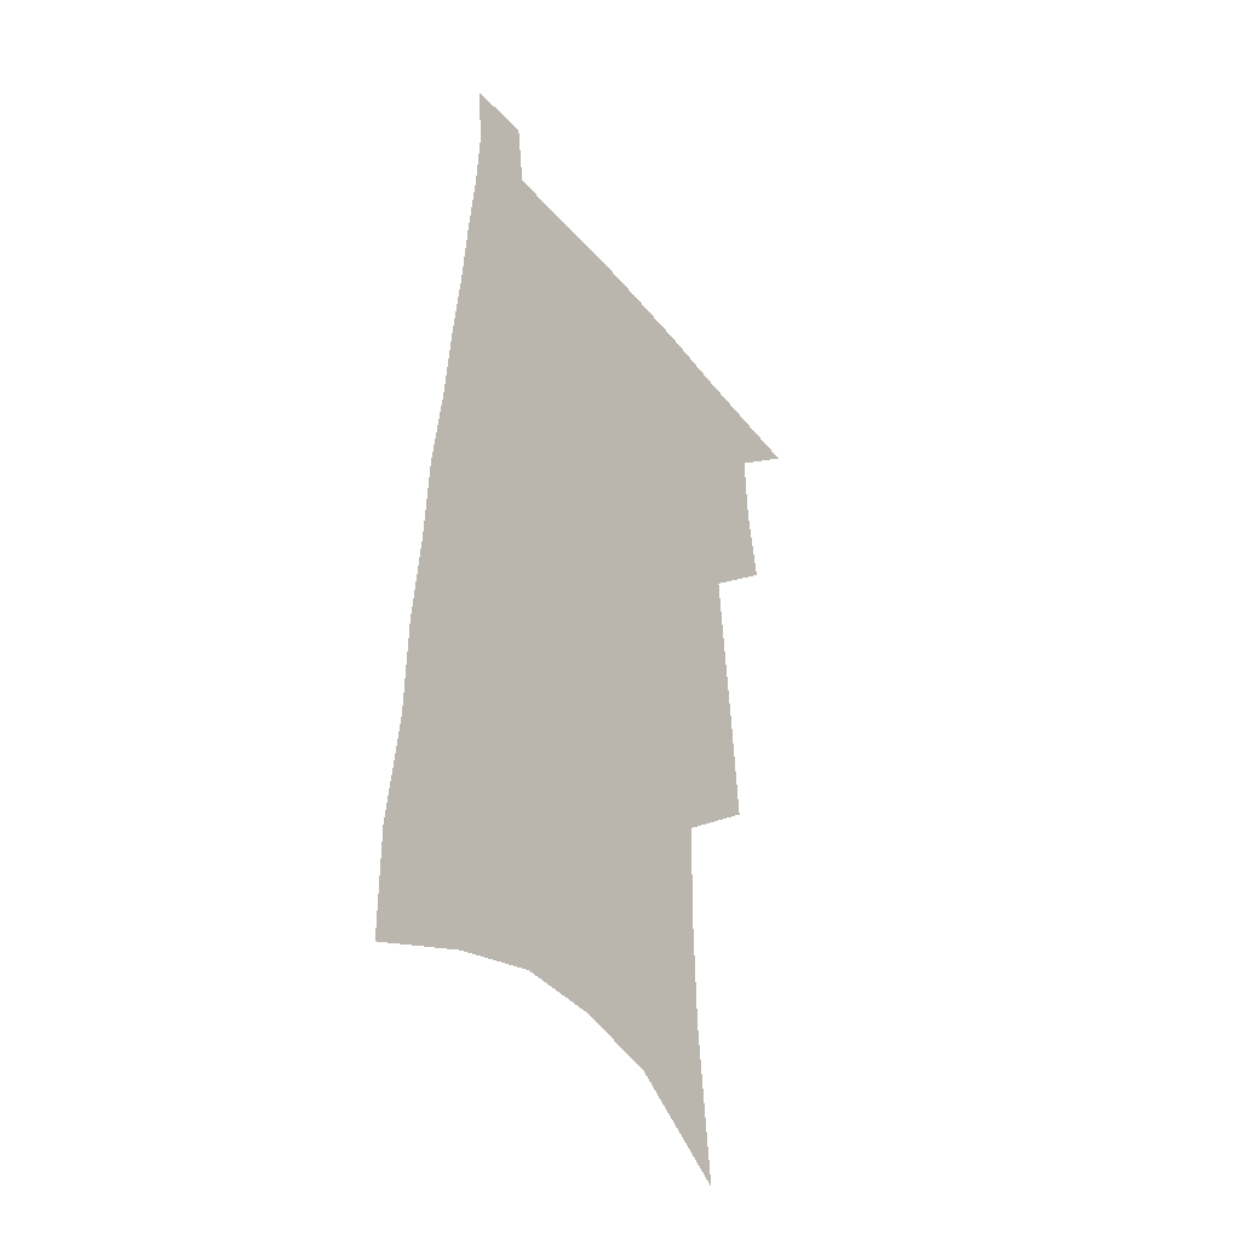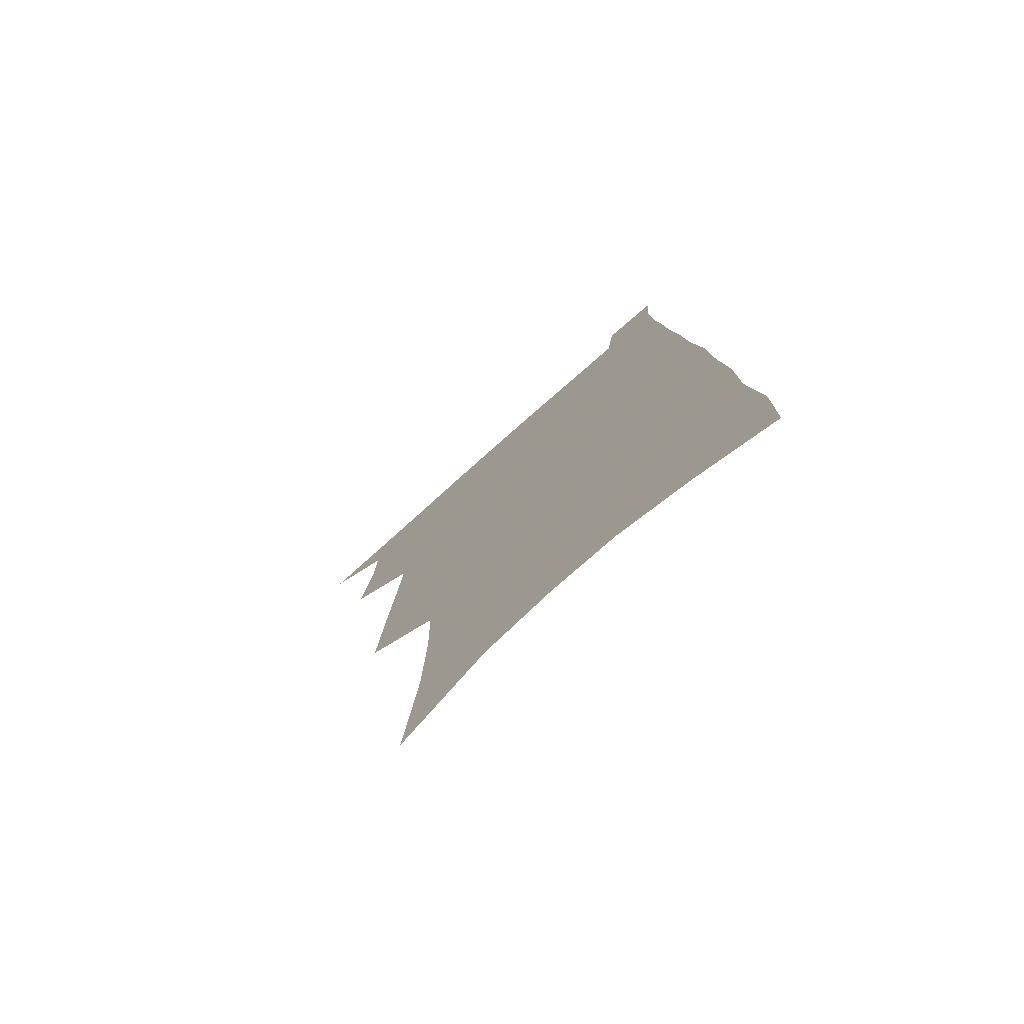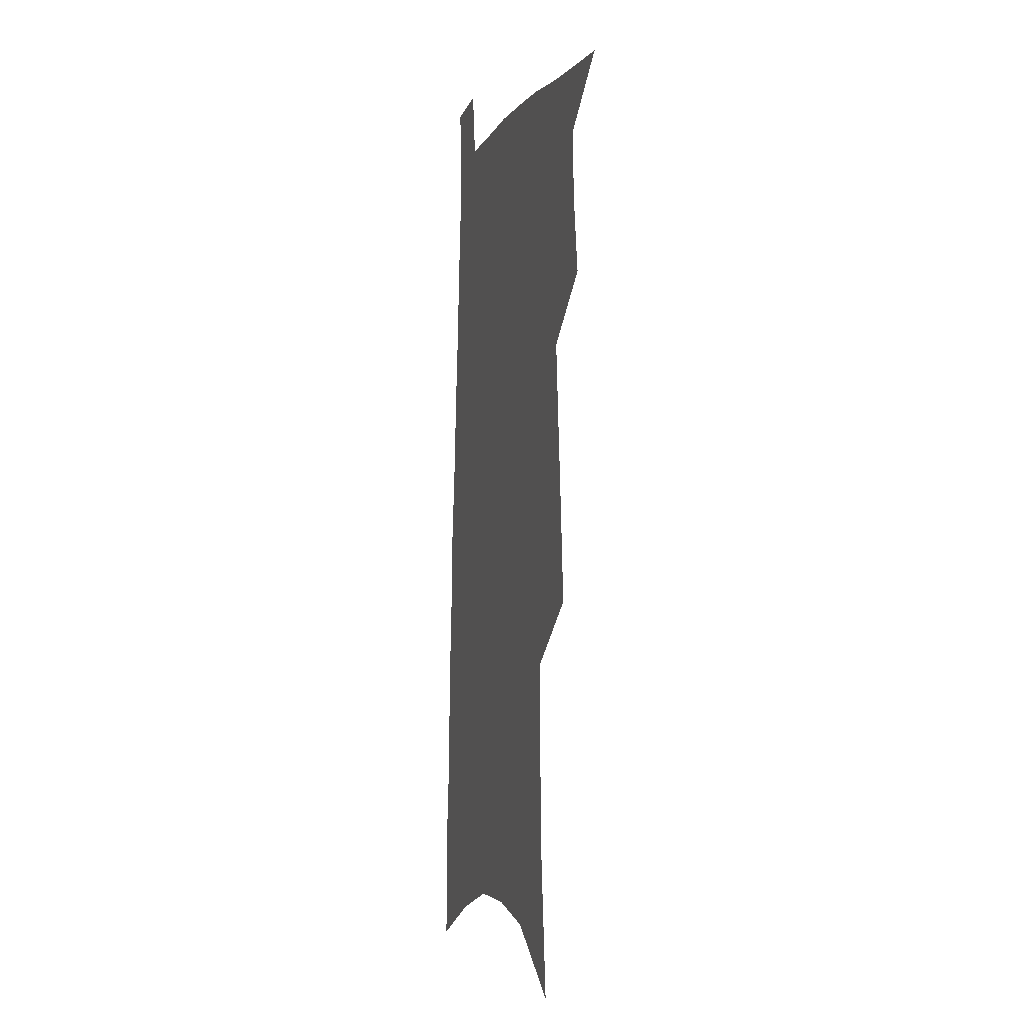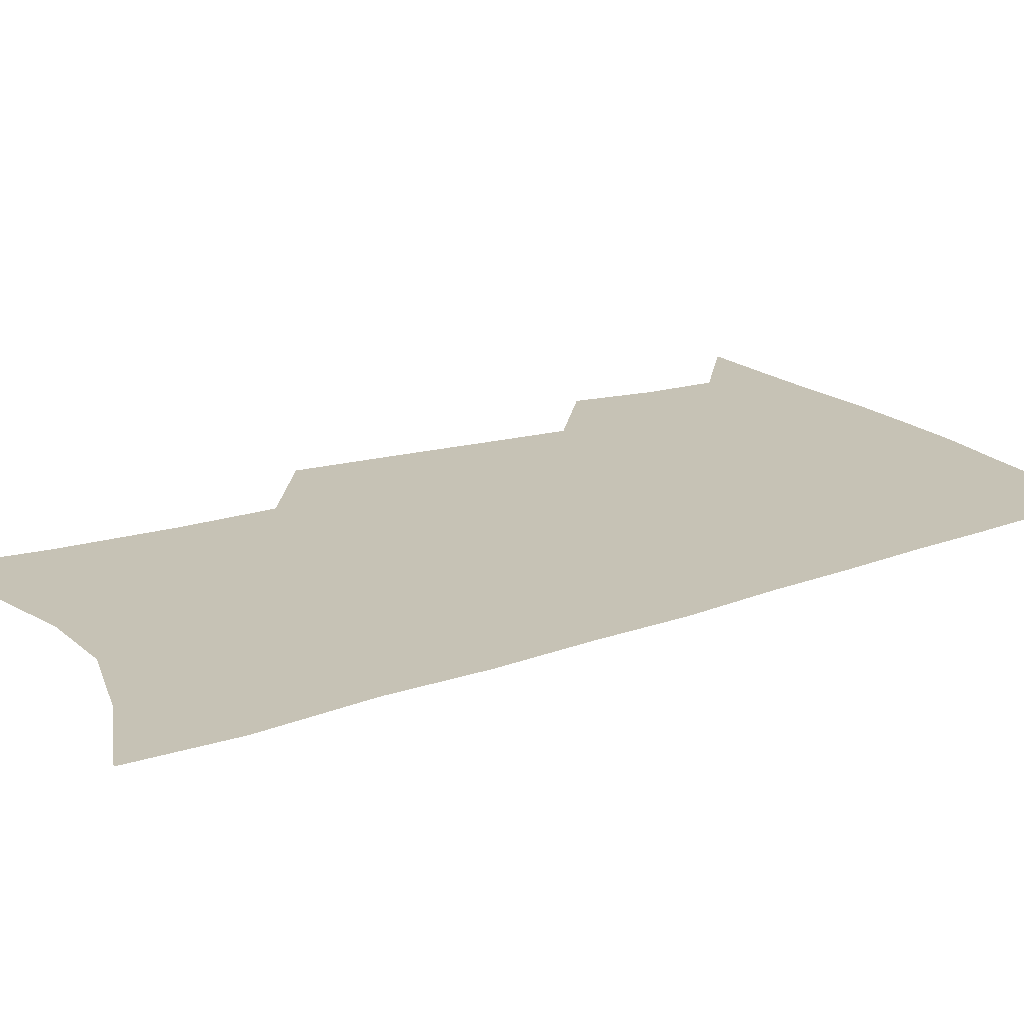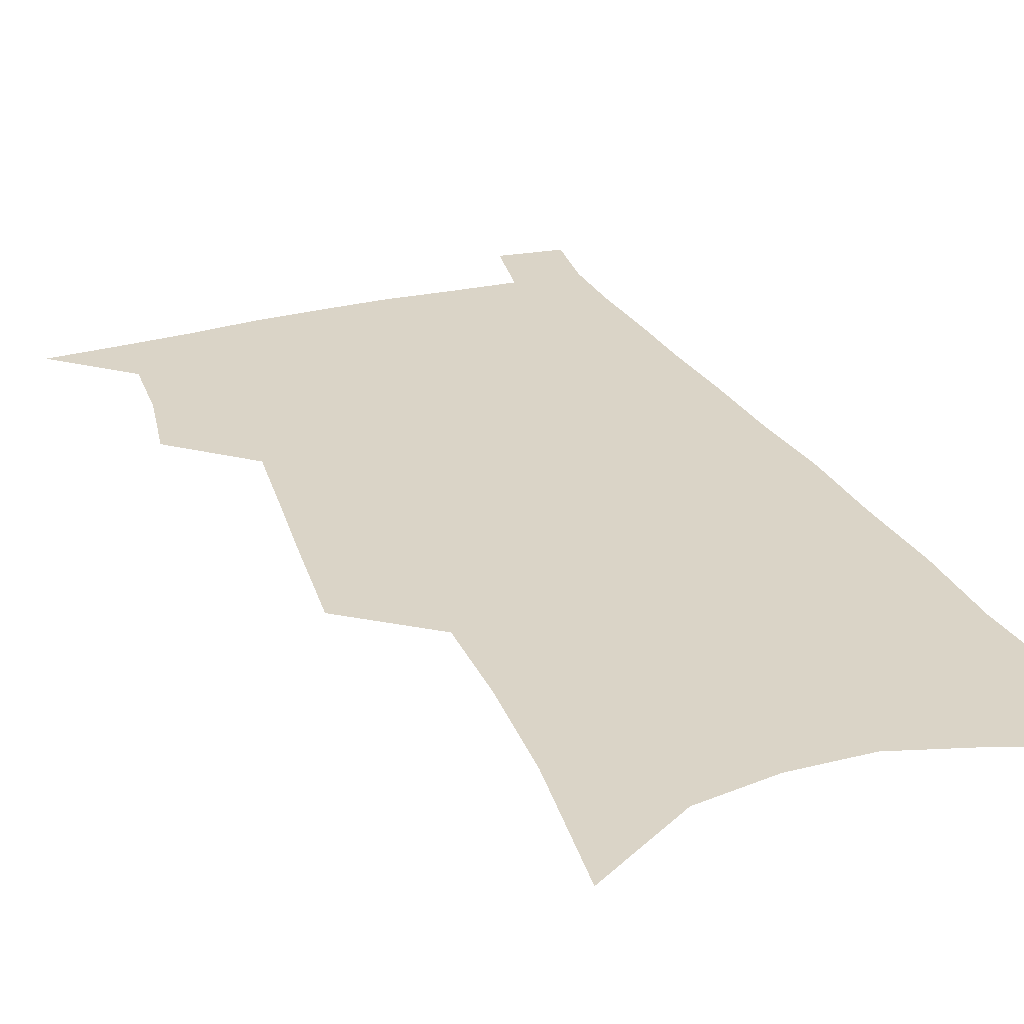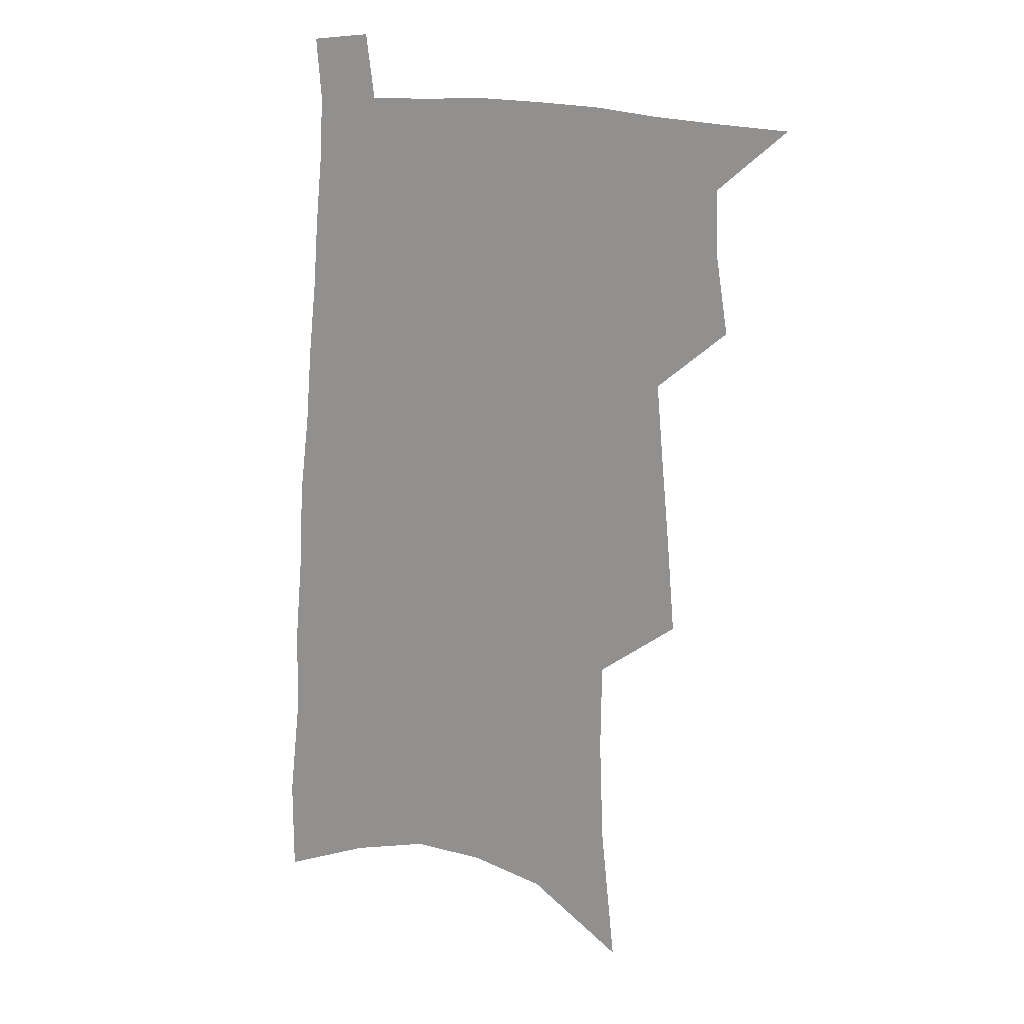
<metadata>
{"format":"obj","ext":"obj","renderer":"f3d","projection":"perspective","resolution":1024,"background":"white","views":[{"elev":-39.1,"azim":124.7,"up":"+Y"},{"elev":-76.4,"azim":41.6,"up":"+Y"},{"elev":-3.7,"azim":-105.3,"up":"+Y"},{"elev":18.9,"azim":58.4,"up":"+Z"},{"elev":28.9,"azim":-20.5,"up":"+Z"},{"elev":17.0,"azim":-151.9,"up":"+Y"}]}
</metadata>
<code>
v 520 506.1 0
v 538.4 440.1 0
v 542.3 464.5 0
v 543.3 486.2 0
v 543.3 507.1 0
v 554.7 335.8 0
v 557.3 365.8 0
v 559.9 394 0
v 562.3 420.1 0
v 564.5 444.1 0
v 566.7 466.8 0
v 566.2 487.5 0
v 564.8 508.3 0
v 575.5 206.6 0
v 580.3 252.2 0
v 581.6 287 0
v 581.3 315.9 0
v 584.5 348.8 0
v 585.5 375.8 0
v 586.5 401.2 0
v 587.5 425 0
v 588.2 447.2 0
v 588.7 468.2 0
v 588.3 488.3 0
v 585.9 510.3 0
v 606.7 226.6 0
v 607 262.6 0
v 606.7 293.5 0
v 607.1 324.6 0
v 608.3 355.1 0
v 608.2 379.4 0
v 609.1 405.5 0
v 609.1 427.2 0
v 609.2 448.5 0
v 609.3 469.1 0
v 608.8 489.2 0
v 607.1 511 0
v 631.8 231.4 0
v 631.1 266.6 0
v 630.4 297.2 0
v 630 327.4 0
v 629.9 355.3 0
v 629.7 380.5 0
v 629.7 404.9 0
v 629.5 428.3 0
v 629.5 449.3 0
v 629.4 469.5 0
v 629.3 489.4 0
v 628.2 511.3 0
v 656.5 231.5 0
v 655.1 264.9 0
v 653.9 296.1 0
v 652.7 326.3 0
v 651.6 354.7 0
v 651 380.2 0
v 650.7 403.9 0
v 650.2 426.9 0
v 649.9 448.5 0
v 649.4 469.8 0
v 649.5 489.7 0
v 650 510 0
v 683.6 223.5 0
v 680.8 258.9 0
v 678.9 290.9 0
v 676.6 321.8 0
v 675 349.9 0
v 674.5 375.5 0
v 673.1 400.8 0
v 671.9 424.5 0
v 671.2 447 0
v 670 468.8 0
v 669.8 489.3 0
v 670.6 509.3 0
v 673.4 530.6 0
v 714.2 210.3 0
v 714.3 242 0
v 710.3 276.9 0
v 709.6 306.6 0
v 706.9 336.8 0
v 705.5 364.2 0
v 702 392 0
v 699.9 417.4 0
v 697.2 442 0
v 695.5 464.9 0
v 693.2 487.3 0
v 692 508.4 0
v 693.7 528.4 0
f 4 5 1
f 9 10 2
f 2 10 3
f 10 11 3
f 3 11 4
f 11 12 4
f 4 12 5
f 12 13 5
f 17 18 6
f 6 18 7
f 18 19 7
f 7 19 8
f 19 20 8
f 8 20 9
f 20 21 9
f 9 21 10
f 21 22 10
f 10 22 11
f 22 23 11
f 11 23 12
f 23 24 12
f 12 24 13
f 24 25 13
f 14 26 15
f 26 27 15
f 15 27 16
f 27 28 16
f 16 28 17
f 28 29 17
f 17 29 18
f 29 30 18
f 18 30 19
f 30 31 19
f 19 31 20
f 31 32 20
f 20 32 21
f 32 33 21
f 21 33 22
f 33 34 22
f 22 34 23
f 34 35 23
f 23 35 24
f 35 36 24
f 24 36 25
f 36 37 25
f 26 38 27
f 38 39 27
f 27 39 28
f 39 40 28
f 28 40 29
f 40 41 29
f 29 41 30
f 41 42 30
f 30 42 31
f 42 43 31
f 31 43 32
f 43 44 32
f 32 44 33
f 44 45 33
f 33 45 34
f 45 46 34
f 34 46 35
f 46 47 35
f 35 47 36
f 47 48 36
f 36 48 37
f 48 49 37
f 38 50 39
f 50 51 39
f 39 51 40
f 51 52 40
f 40 52 41
f 52 53 41
f 41 53 42
f 53 54 42
f 42 54 43
f 54 55 43
f 43 55 44
f 55 56 44
f 44 56 45
f 56 57 45
f 45 57 46
f 57 58 46
f 46 58 47
f 58 59 47
f 47 59 48
f 59 60 48
f 48 60 49
f 60 61 49
f 50 62 51
f 62 63 51
f 51 63 52
f 63 64 52
f 52 64 53
f 64 65 53
f 53 65 54
f 65 66 54
f 54 66 55
f 66 67 55
f 55 67 56
f 67 68 56
f 56 68 57
f 68 69 57
f 57 69 58
f 69 70 58
f 58 70 59
f 70 71 59
f 59 71 60
f 71 72 60
f 60 72 61
f 72 73 61
f 62 75 63
f 75 76 63
f 63 76 64
f 76 77 64
f 64 77 65
f 77 78 65
f 65 78 66
f 78 79 66
f 66 79 67
f 79 80 67
f 67 80 68
f 80 81 68
f 68 81 69
f 81 82 69
f 69 82 70
f 82 83 70
f 70 83 71
f 83 84 71
f 71 84 72
f 84 85 72
f 72 85 73
f 85 86 73
f 73 86 74
f 86 87 74

</code>
